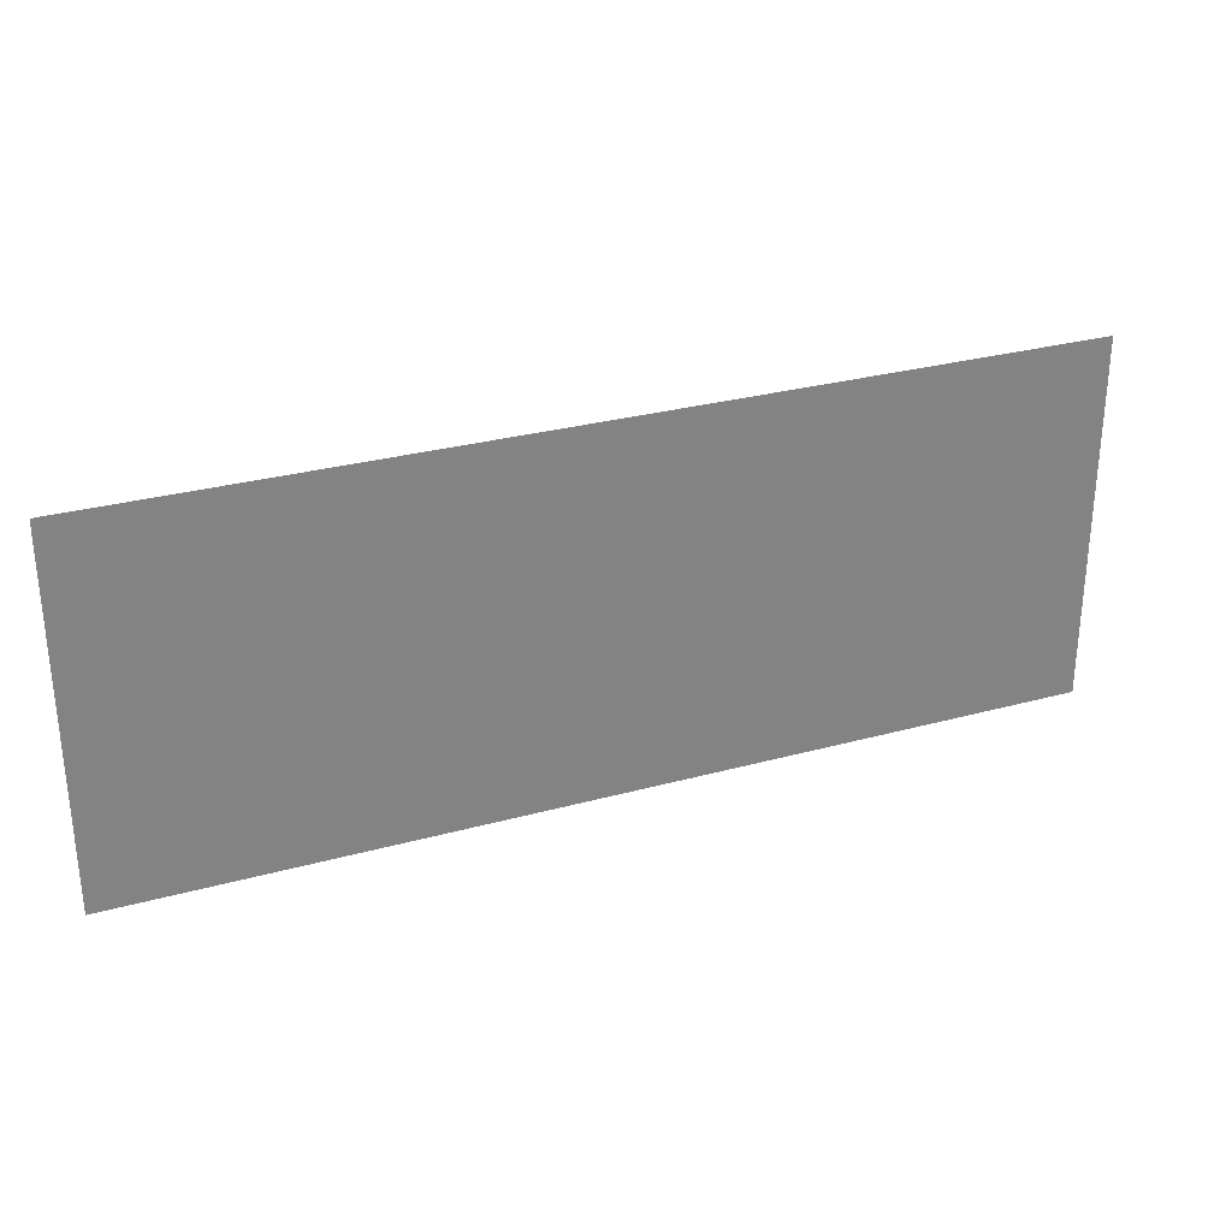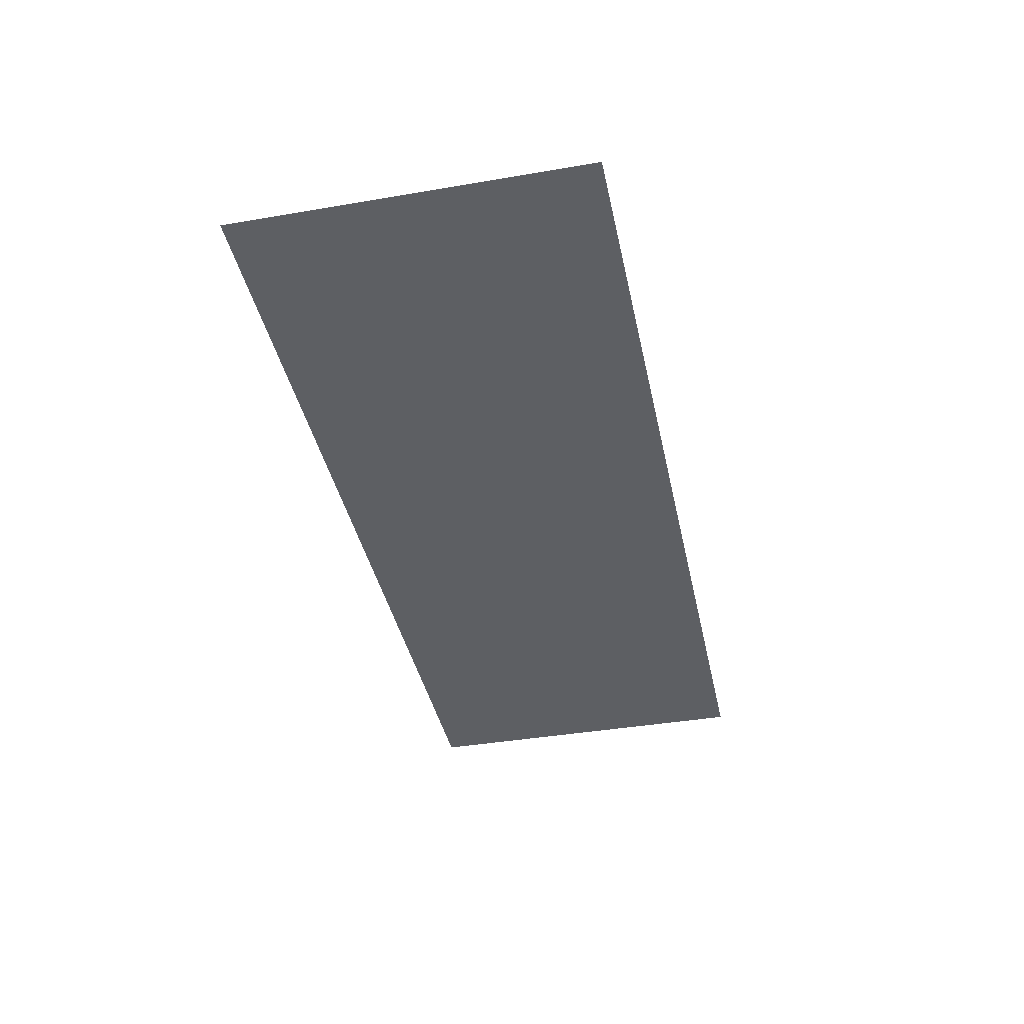
<metadata>
{"format":"obj","ext":"obj","renderer":"f3d","projection":"perspective","resolution":1024,"background":"white","views":[{"elev":29.5,"azim":-22.0,"up":"+Y"},{"elev":-39.9,"azim":101.9,"up":"+Z"}]}
</metadata>
<code>
v -3264 -4032 0
v -3328 -4032 0
v -3328 -3968 0
v -3264 -3968 0
v -3392 -4032 0
v -3392 -3968 0
v -3456 -4032 0
v -3456 -3968 0
v -3520 -4032 0
v -3520 -3968 0
v -3584 -4032 0
v -3584 -3968 0
v -3648 -4032 0
v -3648 -3968 0
v -3712 -4032 0
v -3712 -3968 0
v -3776 -4032 0
v -3776 -3968 0
v -3840 -4032 0
v -3840 -3968 0
v -3904 -4032 0
v -3904 -3968 0
v -3968 -4032 0
v -3968 -3968 0
v -4032 -4032 0
v -4032 -3968 0
v -4096 -4032 0
v -4096 -3968 0
v -4160 -4032 0
v -4160 -3968 0
v -4224 -4032 0
v -4224 -3968 0
v -4288 -4032 0
v -4288 -3968 0
v -4352 -4032 0
v -4352 -3968 0
v -4416 -4032 0
v -4416 -3968 0
v -4480 -4032 0
v -4480 -3968 0
v -4544 -4032 0
v -4544 -3968 0
v -4608 -4032 0
v -4608 -3968 0
v -4672 -4032 0
v -4672 -3968 0
v -4736 -4032 0
v -4736 -3968 0
v -4800 -4032 0
v -4800 -3968 0
v -4864 -4032 0
v -4864 -3968 0
v -4928 -4032 0
v -4928 -3968 0
v -4992 -4032 0
v -4992 -3968 0
v -5056 -4032 0
v -5056 -3968 0
v -5120 -4032 0
v -5120 -3968 0
v -5184 -4032 0
v -5184 -3968 0
v -5248 -4032 0
v -5248 -3968 0
v -5312 -4032 0
v -5312 -3968 0
v -5376 -4032 0
v -5376 -3968 0
v -5440 -4032 0
v -5440 -3968 0
v -5504 -4032 0
v -5504 -3968 0
v -5568 -4032 0
v -5568 -3968 0
v -3264 -4096 0
v -3328 -4096 0
v -3392 -4096 0
v -3456 -4096 0
v -3520 -4096 0
v -3584 -4096 0
v -3648 -4096 0
v -3712 -4096 0
v -3776 -4096 0
v -3840 -4096 0
v -3904 -4096 0
v -3968 -4096 0
v -4032 -4096 0
v -4096 -4096 0
v -4160 -4096 0
v -4224 -4096 0
v -4288 -4096 0
v -4352 -4096 0
v -4416 -4096 0
v -4480 -4096 0
v -4544 -4096 0
v -4608 -4096 0
v -4672 -4096 0
v -4736 -4096 0
v -4800 -4096 0
v -4864 -4096 0
v -4928 -4096 0
v -4992 -4096 0
v -5056 -4096 0
v -5120 -4096 0
v -5184 -4096 0
v -5248 -4096 0
v -5312 -4096 0
v -5376 -4096 0
v -5440 -4096 0
v -5504 -4096 0
v -5568 -4096 0
v -3264 -4160 0
v -3328 -4160 0
v -3392 -4160 0
v -3456 -4160 0
v -3520 -4160 0
v -3584 -4160 0
v -3648 -4160 0
v -3712 -4160 0
v -3776 -4160 0
v -3840 -4160 0
v -3904 -4160 0
v -3968 -4160 0
v -4032 -4160 0
v -4096 -4160 0
v -4160 -4160 0
v -4224 -4160 0
v -4288 -4160 0
v -4352 -4160 0
v -4416 -4160 0
v -4480 -4160 0
v -4544 -4160 0
v -4608 -4160 0
v -4672 -4160 0
v -4736 -4160 0
v -4800 -4160 0
v -4864 -4160 0
v -4928 -4160 0
v -4992 -4160 0
v -5056 -4160 0
v -5120 -4160 0
v -5184 -4160 0
v -5248 -4160 0
v -5312 -4160 0
v -5376 -4160 0
v -5440 -4160 0
v -5504 -4160 0
v -5568 -4160 0
v -3264 -4224 0
v -3328 -4224 0
v -3392 -4224 0
v -3456 -4224 0
v -3520 -4224 0
v -3584 -4224 0
v -3648 -4224 0
v -3712 -4224 0
v -3776 -4224 0
v -3840 -4224 0
v -3904 -4224 0
v -3968 -4224 0
v -4032 -4224 0
v -4096 -4224 0
v -4160 -4224 0
v -4224 -4224 0
v -4288 -4224 0
v -4352 -4224 0
v -4416 -4224 0
v -4480 -4224 0
v -4544 -4224 0
v -4608 -4224 0
v -4672 -4224 0
v -4736 -4224 0
v -4800 -4224 0
v -4864 -4224 0
v -4928 -4224 0
v -4992 -4224 0
v -5056 -4224 0
v -5120 -4224 0
v -5184 -4224 0
v -5248 -4224 0
v -5312 -4224 0
v -5376 -4224 0
v -5440 -4224 0
v -5504 -4224 0
v -5568 -4224 0
v -3264 -4288 0
v -3328 -4288 0
v -3392 -4288 0
v -3456 -4288 0
v -3520 -4288 0
v -3584 -4288 0
v -3648 -4288 0
v -3712 -4288 0
v -3776 -4288 0
v -3840 -4288 0
v -3904 -4288 0
v -3968 -4288 0
v -4032 -4288 0
v -4096 -4288 0
v -4160 -4288 0
v -4224 -4288 0
v -4288 -4288 0
v -4352 -4288 0
v -4416 -4288 0
v -4480 -4288 0
v -4544 -4288 0
v -4608 -4288 0
v -4672 -4288 0
v -4736 -4288 0
v -4800 -4288 0
v -4864 -4288 0
v -4928 -4288 0
v -4992 -4288 0
v -5056 -4288 0
v -5120 -4288 0
v -5184 -4288 0
v -5248 -4288 0
v -5312 -4288 0
v -5376 -4288 0
v -5440 -4288 0
v -5504 -4288 0
v -5568 -4288 0
v -3264 -4352 0
v -3328 -4352 0
v -3392 -4352 0
v -3456 -4352 0
v -3520 -4352 0
v -3584 -4352 0
v -3648 -4352 0
v -3712 -4352 0
v -3776 -4352 0
v -3840 -4352 0
v -3904 -4352 0
v -3968 -4352 0
v -4032 -4352 0
v -4096 -4352 0
v -4160 -4352 0
v -4224 -4352 0
v -4288 -4352 0
v -4352 -4352 0
v -4416 -4352 0
v -4480 -4352 0
v -4544 -4352 0
v -4608 -4352 0
v -4672 -4352 0
v -4736 -4352 0
v -4800 -4352 0
v -4864 -4352 0
v -4928 -4352 0
v -4992 -4352 0
v -5056 -4352 0
v -5120 -4352 0
v -5184 -4352 0
v -5248 -4352 0
v -5312 -4352 0
v -5376 -4352 0
v -5440 -4352 0
v -5504 -4352 0
v -5568 -4352 0
v -3264 -4416 0
v -3328 -4416 0
v -3392 -4416 0
v -3456 -4416 0
v -3520 -4416 0
v -3584 -4416 0
v -3648 -4416 0
v -3712 -4416 0
v -3776 -4416 0
v -3840 -4416 0
v -3904 -4416 0
v -3968 -4416 0
v -4032 -4416 0
v -4096 -4416 0
v -4160 -4416 0
v -4224 -4416 0
v -4288 -4416 0
v -4352 -4416 0
v -4416 -4416 0
v -4480 -4416 0
v -4544 -4416 0
v -4608 -4416 0
v -4672 -4416 0
v -4736 -4416 0
v -4800 -4416 0
v -4864 -4416 0
v -4928 -4416 0
v -4992 -4416 0
v -5056 -4416 0
v -5120 -4416 0
v -5184 -4416 0
v -5248 -4416 0
v -5312 -4416 0
v -5376 -4416 0
v -5440 -4416 0
v -5504 -4416 0
v -5568 -4416 0
v -3264 -4480 0
v -3328 -4480 0
v -3392 -4480 0
v -3456 -4480 0
v -3520 -4480 0
v -3584 -4480 0
v -3648 -4480 0
v -3712 -4480 0
v -3776 -4480 0
v -3840 -4480 0
v -3904 -4480 0
v -3968 -4480 0
v -4032 -4480 0
v -4096 -4480 0
v -4160 -4480 0
v -4224 -4480 0
v -4288 -4480 0
v -4352 -4480 0
v -4416 -4480 0
v -4480 -4480 0
v -4544 -4480 0
v -4608 -4480 0
v -4672 -4480 0
v -4736 -4480 0
v -4800 -4480 0
v -4864 -4480 0
v -4928 -4480 0
v -4992 -4480 0
v -5056 -4480 0
v -5120 -4480 0
v -5184 -4480 0
v -5248 -4480 0
v -5312 -4480 0
v -5376 -4480 0
v -5440 -4480 0
v -5504 -4480 0
v -5568 -4480 0
v -3264 -4544 0
v -3328 -4544 0
v -3392 -4544 0
v -3456 -4544 0
v -3520 -4544 0
v -3584 -4544 0
v -3648 -4544 0
v -3712 -4544 0
v -3776 -4544 0
v -3840 -4544 0
v -3904 -4544 0
v -3968 -4544 0
v -4032 -4544 0
v -4096 -4544 0
v -4160 -4544 0
v -4224 -4544 0
v -4288 -4544 0
v -4352 -4544 0
v -4416 -4544 0
v -4480 -4544 0
v -4544 -4544 0
v -4608 -4544 0
v -4672 -4544 0
v -4736 -4544 0
v -4800 -4544 0
v -4864 -4544 0
v -4928 -4544 0
v -4992 -4544 0
v -5056 -4544 0
v -5120 -4544 0
v -5184 -4544 0
v -5248 -4544 0
v -5312 -4544 0
v -5376 -4544 0
v -5440 -4544 0
v -5504 -4544 0
v -5568 -4544 0
v -3264 -4608 0
v -3328 -4608 0
v -3392 -4608 0
v -3456 -4608 0
v -3520 -4608 0
v -3584 -4608 0
v -3648 -4608 0
v -3712 -4608 0
v -3776 -4608 0
v -3840 -4608 0
v -3904 -4608 0
v -3968 -4608 0
v -4032 -4608 0
v -4096 -4608 0
v -4160 -4608 0
v -4224 -4608 0
v -4288 -4608 0
v -4352 -4608 0
v -4416 -4608 0
v -4480 -4608 0
v -4544 -4608 0
v -4608 -4608 0
v -4672 -4608 0
v -4736 -4608 0
v -4800 -4608 0
v -4864 -4608 0
v -4928 -4608 0
v -4992 -4608 0
v -5056 -4608 0
v -5120 -4608 0
v -5184 -4608 0
v -5248 -4608 0
v -5312 -4608 0
v -5376 -4608 0
v -5440 -4608 0
v -5504 -4608 0
v -5568 -4608 0
v -3264 -4672 0
v -3328 -4672 0
v -3392 -4672 0
v -3456 -4672 0
v -3520 -4672 0
v -3584 -4672 0
v -3648 -4672 0
v -3712 -4672 0
v -3776 -4672 0
v -3840 -4672 0
v -3904 -4672 0
v -3968 -4672 0
v -4032 -4672 0
v -4096 -4672 0
v -4160 -4672 0
v -4224 -4672 0
v -4288 -4672 0
v -4352 -4672 0
v -4416 -4672 0
v -4480 -4672 0
v -4544 -4672 0
v -4608 -4672 0
v -4672 -4672 0
v -4736 -4672 0
v -4800 -4672 0
v -4864 -4672 0
v -4928 -4672 0
v -4992 -4672 0
v -5056 -4672 0
v -5120 -4672 0
v -5184 -4672 0
v -5248 -4672 0
v -5312 -4672 0
v -5376 -4672 0
v -5440 -4672 0
v -5504 -4672 0
v -5568 -4672 0
v -3264 -4736 0
v -3328 -4736 0
v -3392 -4736 0
v -3456 -4736 0
v -3520 -4736 0
v -3584 -4736 0
v -3648 -4736 0
v -3712 -4736 0
v -3776 -4736 0
v -3840 -4736 0
v -3904 -4736 0
v -3968 -4736 0
v -4032 -4736 0
v -4096 -4736 0
v -4160 -4736 0
v -4224 -4736 0
v -4288 -4736 0
v -4352 -4736 0
v -4416 -4736 0
v -4480 -4736 0
v -4544 -4736 0
v -4608 -4736 0
v -4672 -4736 0
v -4736 -4736 0
v -4800 -4736 0
v -4864 -4736 0
v -4928 -4736 0
v -4992 -4736 0
v -5056 -4736 0
v -5120 -4736 0
v -5184 -4736 0
v -5248 -4736 0
v -5312 -4736 0
v -5376 -4736 0
v -5440 -4736 0
v -5504 -4736 0
v -5568 -4736 0
v -3264 -4800 0
v -3328 -4800 0
v -3392 -4800 0
v -3456 -4800 0
v -3520 -4800 0
v -3584 -4800 0
v -3648 -4800 0
v -3712 -4800 0
v -3776 -4800 0
v -3840 -4800 0
v -3904 -4800 0
v -3968 -4800 0
v -4032 -4800 0
v -4096 -4800 0
v -4160 -4800 0
v -4224 -4800 0
v -4288 -4800 0
v -4352 -4800 0
v -4416 -4800 0
v -4480 -4800 0
v -4544 -4800 0
v -4608 -4800 0
v -4672 -4800 0
v -4736 -4800 0
v -4800 -4800 0
v -4864 -4800 0
v -4928 -4800 0
v -4992 -4800 0
v -5056 -4800 0
v -5120 -4800 0
v -5184 -4800 0
v -5248 -4800 0
v -5312 -4800 0
v -5376 -4800 0
v -5440 -4800 0
v -5504 -4800 0
v -5568 -4800 0
v -3264 -4864 0
v -3328 -4864 0
v -3392 -4864 0
v -3456 -4864 0
v -3520 -4864 0
v -3584 -4864 0
v -3648 -4864 0
v -3712 -4864 0
v -3776 -4864 0
v -3840 -4864 0
v -3904 -4864 0
v -3968 -4864 0
v -4032 -4864 0
v -4096 -4864 0
v -4160 -4864 0
v -4224 -4864 0
v -4288 -4864 0
v -4352 -4864 0
v -4416 -4864 0
v -4480 -4864 0
v -4544 -4864 0
v -4608 -4864 0
v -4672 -4864 0
v -4736 -4864 0
v -4800 -4864 0
v -4864 -4864 0
v -4928 -4864 0
v -4992 -4864 0
v -5056 -4864 0
v -5120 -4864 0
v -5184 -4864 0
v -5248 -4864 0
v -5312 -4864 0
v -5376 -4864 0
v -5440 -4864 0
v -5504 -4864 0
v -5568 -4864 0
g mesh_[01]_[00]
f 1 2 3 4
f 2 5 6 3
f 5 7 8 6
f 7 9 10 8
f 9 11 12 10
f 11 13 14 12
f 13 15 16 14
f 15 17 18 16
f 17 19 20 18
f 19 21 22 20
f 21 23 24 22
f 23 25 26 24
f 25 27 28 26
f 27 29 30 28
f 29 31 32 30
f 31 33 34 32
f 33 35 36 34
f 35 37 38 36
f 37 39 40 38
f 39 41 42 40
f 41 43 44 42
f 43 45 46 44
f 45 47 48 46
f 47 49 50 48
f 49 51 52 50
f 51 53 54 52
f 53 55 56 54
f 55 57 58 56
f 57 59 60 58
f 59 61 62 60
f 61 63 64 62
f 63 65 66 64
f 65 67 68 66
f 67 69 70 68
f 69 71 72 70
f 71 73 74 72
f 75 76 2 1
f 76 77 5 2
f 77 78 7 5
f 78 79 9 7
f 79 80 11 9
f 80 81 13 11
f 81 82 15 13
f 82 83 17 15
f 83 84 19 17
f 84 85 21 19
f 85 86 23 21
f 86 87 25 23
f 87 88 27 25
f 88 89 29 27
f 89 90 31 29
f 90 91 33 31
f 91 92 35 33
f 92 93 37 35
f 93 94 39 37
f 94 95 41 39
f 95 96 43 41
f 96 97 45 43
f 97 98 47 45
f 98 99 49 47
f 99 100 51 49
f 100 101 53 51
f 101 102 55 53
f 102 103 57 55
f 103 104 59 57
f 104 105 61 59
f 105 106 63 61
f 106 107 65 63
f 107 108 67 65
f 108 109 69 67
f 109 110 71 69
f 110 111 73 71
f 112 113 76 75
f 113 114 77 76
f 114 115 78 77
f 115 116 79 78
f 116 117 80 79
f 117 118 81 80
f 118 119 82 81
f 119 120 83 82
f 120 121 84 83
f 121 122 85 84
f 122 123 86 85
f 123 124 87 86
f 124 125 88 87
f 125 126 89 88
f 126 127 90 89
f 127 128 91 90
f 128 129 92 91
f 129 130 93 92
f 130 131 94 93
f 131 132 95 94
f 132 133 96 95
f 133 134 97 96
f 134 135 98 97
f 135 136 99 98
f 136 137 100 99
f 137 138 101 100
f 138 139 102 101
f 139 140 103 102
f 140 141 104 103
f 141 142 105 104
f 142 143 106 105
f 143 144 107 106
f 144 145 108 107
f 145 146 109 108
f 146 147 110 109
f 147 148 111 110
f 149 150 113 112
f 150 151 114 113
f 151 152 115 114
f 152 153 116 115
f 153 154 117 116
f 154 155 118 117
f 155 156 119 118
f 156 157 120 119
f 157 158 121 120
f 158 159 122 121
f 159 160 123 122
f 160 161 124 123
f 161 162 125 124
f 162 163 126 125
f 163 164 127 126
f 164 165 128 127
f 165 166 129 128
f 166 167 130 129
f 167 168 131 130
f 168 169 132 131
f 169 170 133 132
f 170 171 134 133
f 171 172 135 134
f 172 173 136 135
f 173 174 137 136
f 174 175 138 137
f 175 176 139 138
f 176 177 140 139
f 177 178 141 140
f 178 179 142 141
f 179 180 143 142
f 180 181 144 143
f 181 182 145 144
f 182 183 146 145
f 183 184 147 146
f 184 185 148 147
f 186 187 150 149
f 187 188 151 150
f 188 189 152 151
f 189 190 153 152
f 190 191 154 153
f 191 192 155 154
f 192 193 156 155
f 193 194 157 156
f 194 195 158 157
f 195 196 159 158
f 196 197 160 159
f 197 198 161 160
f 198 199 162 161
f 199 200 163 162
f 200 201 164 163
f 201 202 165 164
f 202 203 166 165
f 203 204 167 166
f 204 205 168 167
f 205 206 169 168
f 206 207 170 169
f 207 208 171 170
f 208 209 172 171
f 209 210 173 172
f 210 211 174 173
f 211 212 175 174
f 212 213 176 175
f 213 214 177 176
f 214 215 178 177
f 215 216 179 178
f 216 217 180 179
f 217 218 181 180
f 218 219 182 181
f 219 220 183 182
f 220 221 184 183
f 221 222 185 184
f 223 224 187 186
f 224 225 188 187
f 225 226 189 188
f 226 227 190 189
f 227 228 191 190
f 228 229 192 191
f 229 230 193 192
f 230 231 194 193
f 231 232 195 194
f 232 233 196 195
f 233 234 197 196
f 234 235 198 197
f 235 236 199 198
f 236 237 200 199
f 237 238 201 200
f 238 239 202 201
f 239 240 203 202
f 240 241 204 203
f 241 242 205 204
f 242 243 206 205
f 243 244 207 206
f 244 245 208 207
f 245 246 209 208
f 246 247 210 209
f 247 248 211 210
f 248 249 212 211
f 249 250 213 212
f 250 251 214 213
f 251 252 215 214
f 252 253 216 215
f 253 254 217 216
f 254 255 218 217
f 255 256 219 218
f 256 257 220 219
f 257 258 221 220
f 258 259 222 221
f 260 261 224 223
f 261 262 225 224
f 262 263 226 225
f 263 264 227 226
f 264 265 228 227
f 265 266 229 228
f 266 267 230 229
f 267 268 231 230
f 268 269 232 231
f 269 270 233 232
f 270 271 234 233
f 271 272 235 234
f 272 273 236 235
f 273 274 237 236
f 274 275 238 237
f 275 276 239 238
f 276 277 240 239
f 277 278 241 240
f 278 279 242 241
f 279 280 243 242
f 280 281 244 243
f 281 282 245 244
f 282 283 246 245
f 283 284 247 246
f 284 285 248 247
f 285 286 249 248
f 286 287 250 249
f 287 288 251 250
f 288 289 252 251
f 289 290 253 252
f 290 291 254 253
f 291 292 255 254
f 292 293 256 255
f 293 294 257 256
f 294 295 258 257
f 295 296 259 258
f 297 298 261 260
f 298 299 262 261
f 299 300 263 262
f 300 301 264 263
f 301 302 265 264
f 302 303 266 265
f 303 304 267 266
f 304 305 268 267
f 305 306 269 268
f 306 307 270 269
f 307 308 271 270
f 308 309 272 271
f 309 310 273 272
f 310 311 274 273
f 311 312 275 274
f 312 313 276 275
f 313 314 277 276
f 314 315 278 277
f 315 316 279 278
f 316 317 280 279
f 317 318 281 280
f 318 319 282 281
f 319 320 283 282
f 320 321 284 283
f 321 322 285 284
f 322 323 286 285
f 323 324 287 286
f 324 325 288 287
f 325 326 289 288
f 326 327 290 289
f 327 328 291 290
f 328 329 292 291
f 329 330 293 292
f 330 331 294 293
f 331 332 295 294
f 332 333 296 295
f 334 335 298 297
f 335 336 299 298
f 336 337 300 299
f 337 338 301 300
f 338 339 302 301
f 339 340 303 302
f 340 341 304 303
f 341 342 305 304
f 342 343 306 305
f 343 344 307 306
f 344 345 308 307
f 345 346 309 308
f 346 347 310 309
f 347 348 311 310
f 348 349 312 311
f 349 350 313 312
f 350 351 314 313
f 351 352 315 314
f 352 353 316 315
f 353 354 317 316
f 354 355 318 317
f 355 356 319 318
f 356 357 320 319
f 357 358 321 320
f 358 359 322 321
f 359 360 323 322
f 360 361 324 323
f 361 362 325 324
f 362 363 326 325
f 363 364 327 326
f 364 365 328 327
f 365 366 329 328
f 366 367 330 329
f 367 368 331 330
f 368 369 332 331
f 369 370 333 332
f 371 372 335 334
f 372 373 336 335
f 373 374 337 336
f 374 375 338 337
f 375 376 339 338
f 376 377 340 339
f 377 378 341 340
f 378 379 342 341
f 379 380 343 342
f 380 381 344 343
f 381 382 345 344
f 382 383 346 345
f 383 384 347 346
f 384 385 348 347
f 385 386 349 348
f 386 387 350 349
f 387 388 351 350
f 388 389 352 351
f 389 390 353 352
f 390 391 354 353
f 391 392 355 354
f 392 393 356 355
f 393 394 357 356
f 394 395 358 357
f 395 396 359 358
f 396 397 360 359
f 397 398 361 360
f 398 399 362 361
f 399 400 363 362
f 400 401 364 363
f 401 402 365 364
f 402 403 366 365
f 403 404 367 366
f 404 405 368 367
f 405 406 369 368
f 406 407 370 369
f 408 409 372 371
f 409 410 373 372
f 410 411 374 373
f 411 412 375 374
f 412 413 376 375
f 413 414 377 376
f 414 415 378 377
f 415 416 379 378
f 416 417 380 379
f 417 418 381 380
f 418 419 382 381
f 419 420 383 382
f 420 421 384 383
f 421 422 385 384
f 422 423 386 385
f 423 424 387 386
f 424 425 388 387
f 425 426 389 388
f 426 427 390 389
f 427 428 391 390
f 428 429 392 391
f 429 430 393 392
f 430 431 394 393
f 431 432 395 394
f 432 433 396 395
f 433 434 397 396
f 434 435 398 397
f 435 436 399 398
f 436 437 400 399
f 437 438 401 400
f 438 439 402 401
f 439 440 403 402
f 440 441 404 403
f 441 442 405 404
f 442 443 406 405
f 443 444 407 406
f 445 446 409 408
f 446 447 410 409
f 447 448 411 410
f 448 449 412 411
f 449 450 413 412
f 450 451 414 413
f 451 452 415 414
f 452 453 416 415
f 453 454 417 416
f 454 455 418 417
f 455 456 419 418
f 456 457 420 419
f 457 458 421 420
f 458 459 422 421
f 459 460 423 422
f 460 461 424 423
f 461 462 425 424
f 462 463 426 425
f 463 464 427 426
f 464 465 428 427
f 465 466 429 428
f 466 467 430 429
f 467 468 431 430
f 468 469 432 431
f 469 470 433 432
f 470 471 434 433
f 471 472 435 434
f 472 473 436 435
f 473 474 437 436
f 474 475 438 437
f 475 476 439 438
f 476 477 440 439
f 477 478 441 440
f 478 479 442 441
f 479 480 443 442
f 480 481 444 443
f 482 483 446 445
f 483 484 447 446
f 484 485 448 447
f 485 486 449 448
f 486 487 450 449
f 487 488 451 450
f 488 489 452 451
f 489 490 453 452
f 490 491 454 453
f 491 492 455 454
f 492 493 456 455
f 493 494 457 456
f 494 495 458 457
f 495 496 459 458
f 496 497 460 459
f 497 498 461 460
f 498 499 462 461
f 499 500 463 462
f 500 501 464 463
f 501 502 465 464
f 502 503 466 465
f 503 504 467 466
f 504 505 468 467
f 505 506 469 468
f 506 507 470 469
f 507 508 471 470
f 508 509 472 471
f 509 510 473 472
f 510 511 474 473
f 511 512 475 474
f 512 513 476 475
f 513 514 477 476
f 514 515 478 477
f 515 516 479 478
f 516 517 480 479
f 517 518 481 480
f 519 520 483 482
f 520 521 484 483
f 521 522 485 484
f 522 523 486 485
f 523 524 487 486
f 524 525 488 487
f 525 526 489 488
f 526 527 490 489
f 527 528 491 490
f 528 529 492 491
f 529 530 493 492
f 530 531 494 493
f 531 532 495 494
f 532 533 496 495
f 533 534 497 496
f 534 535 498 497
f 535 536 499 498
f 536 537 500 499
f 537 538 501 500
f 538 539 502 501
f 539 540 503 502
f 540 541 504 503
f 541 542 505 504
f 542 543 506 505
f 543 544 507 506
f 544 545 508 507
f 545 546 509 508
f 546 547 510 509
f 547 548 511 510
f 548 549 512 511
f 549 550 513 512
f 550 551 514 513
f 551 552 515 514
f 552 553 516 515
f 553 554 517 516
f 554 555 518 517

</code>
